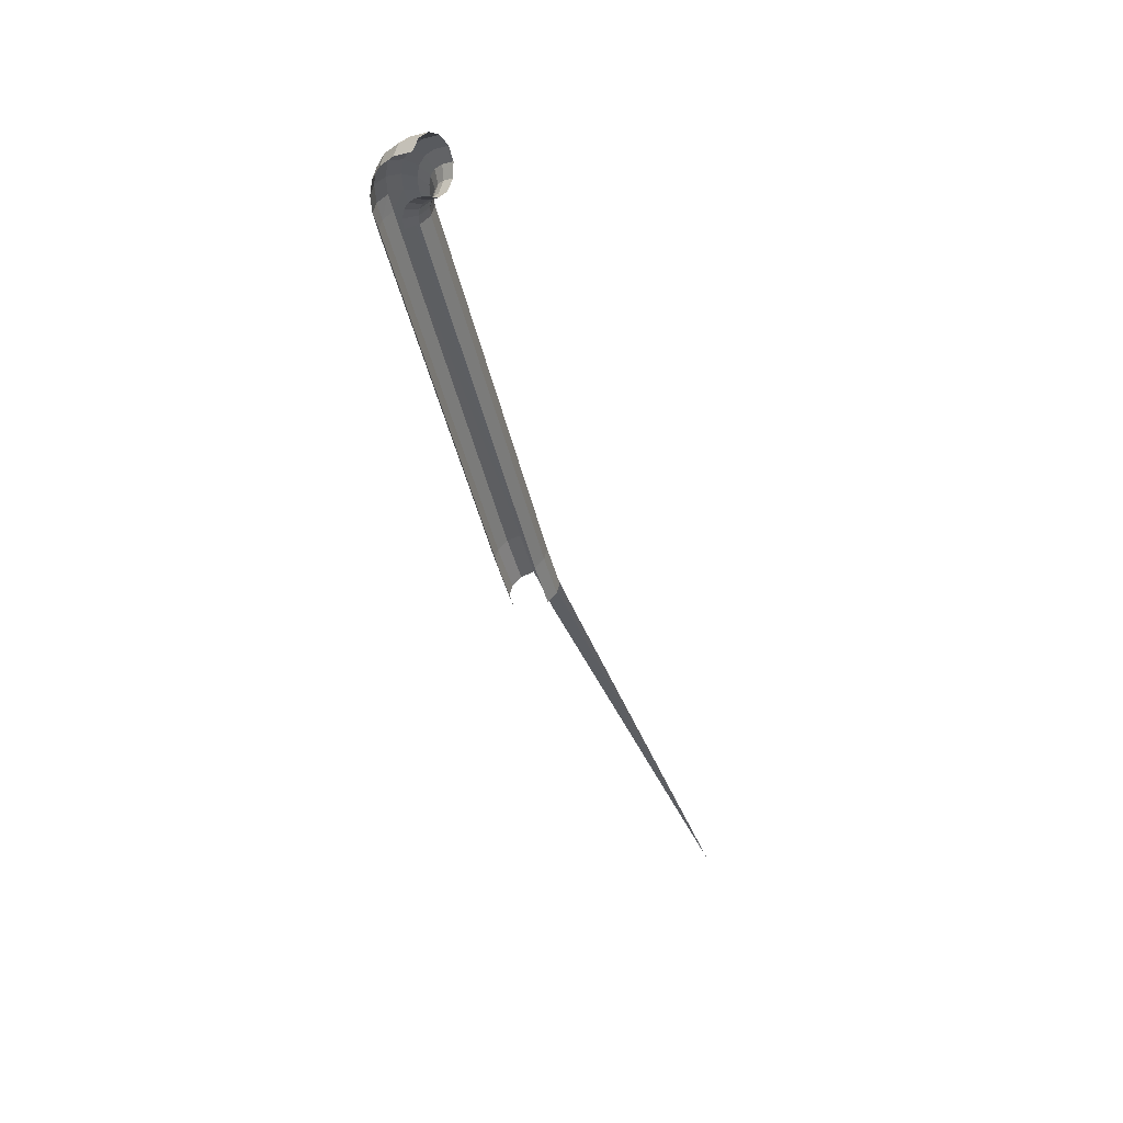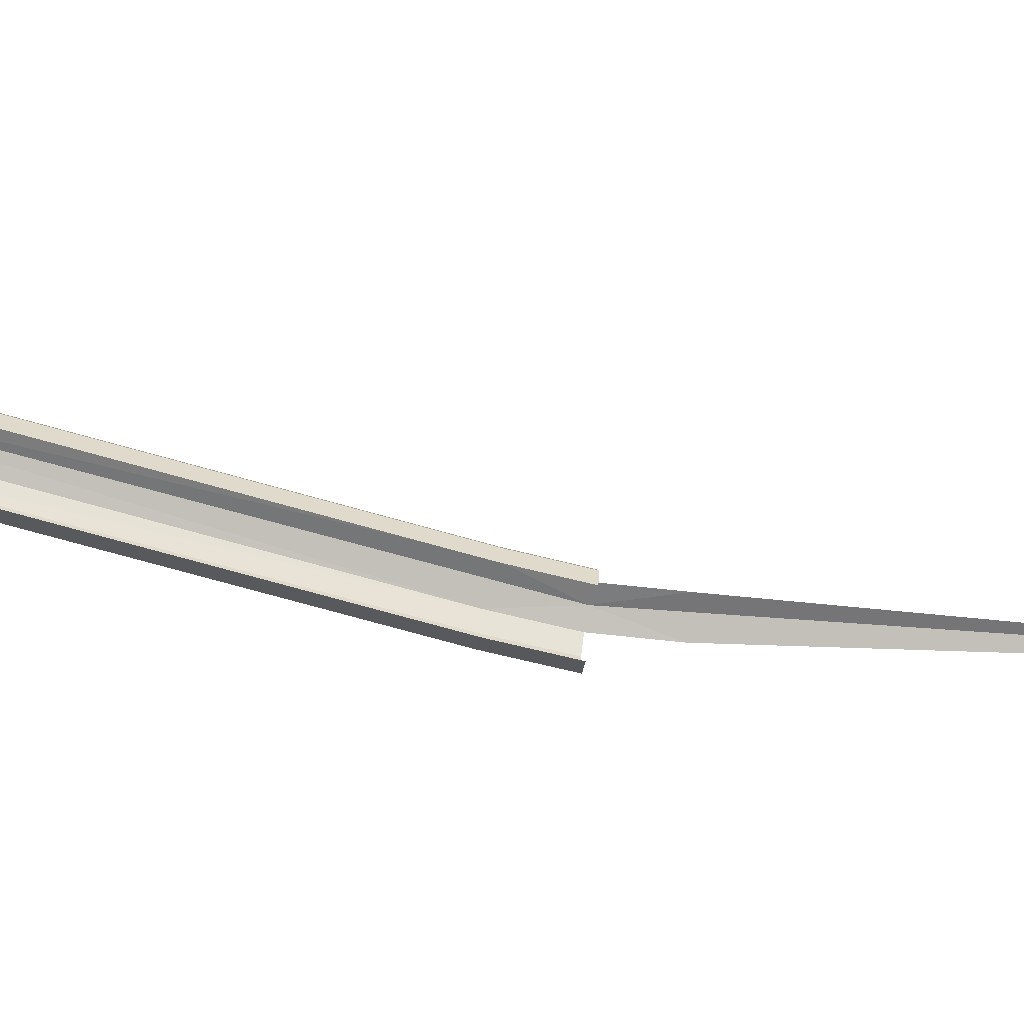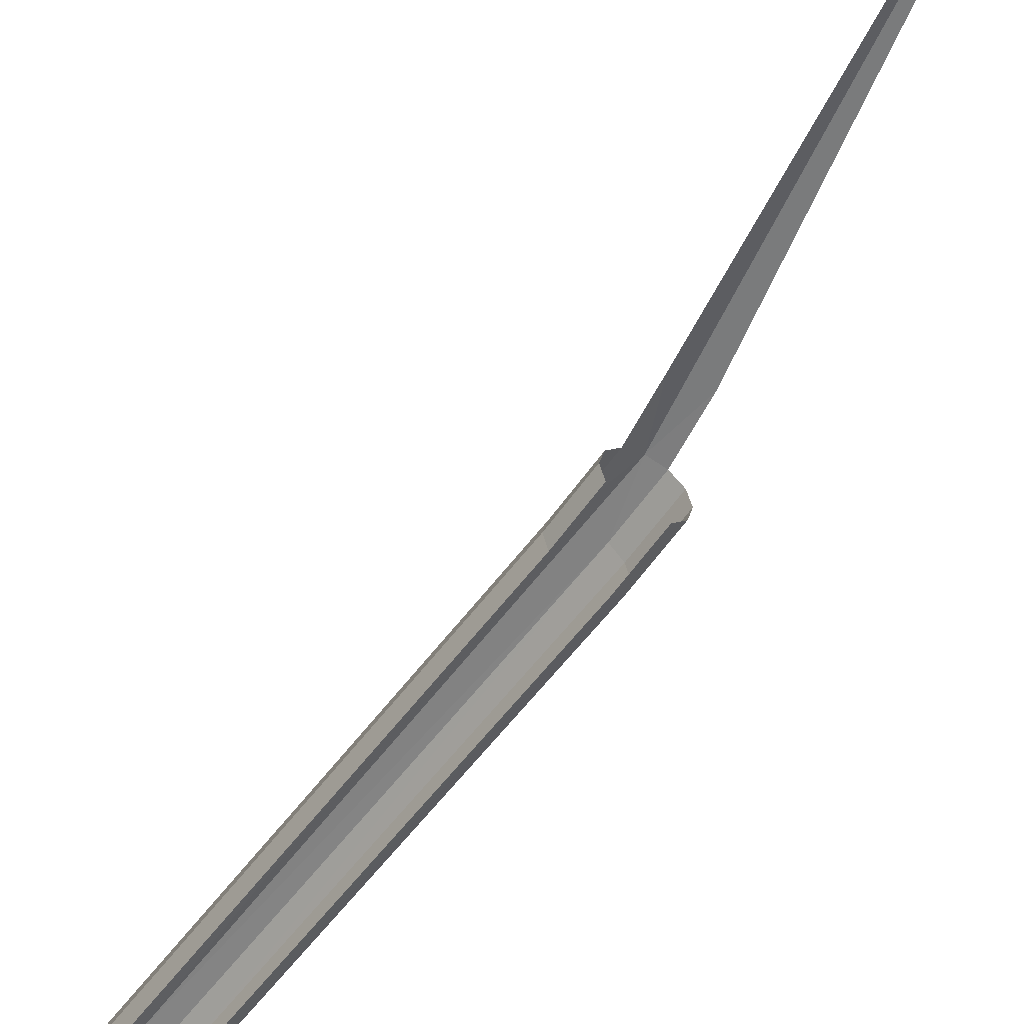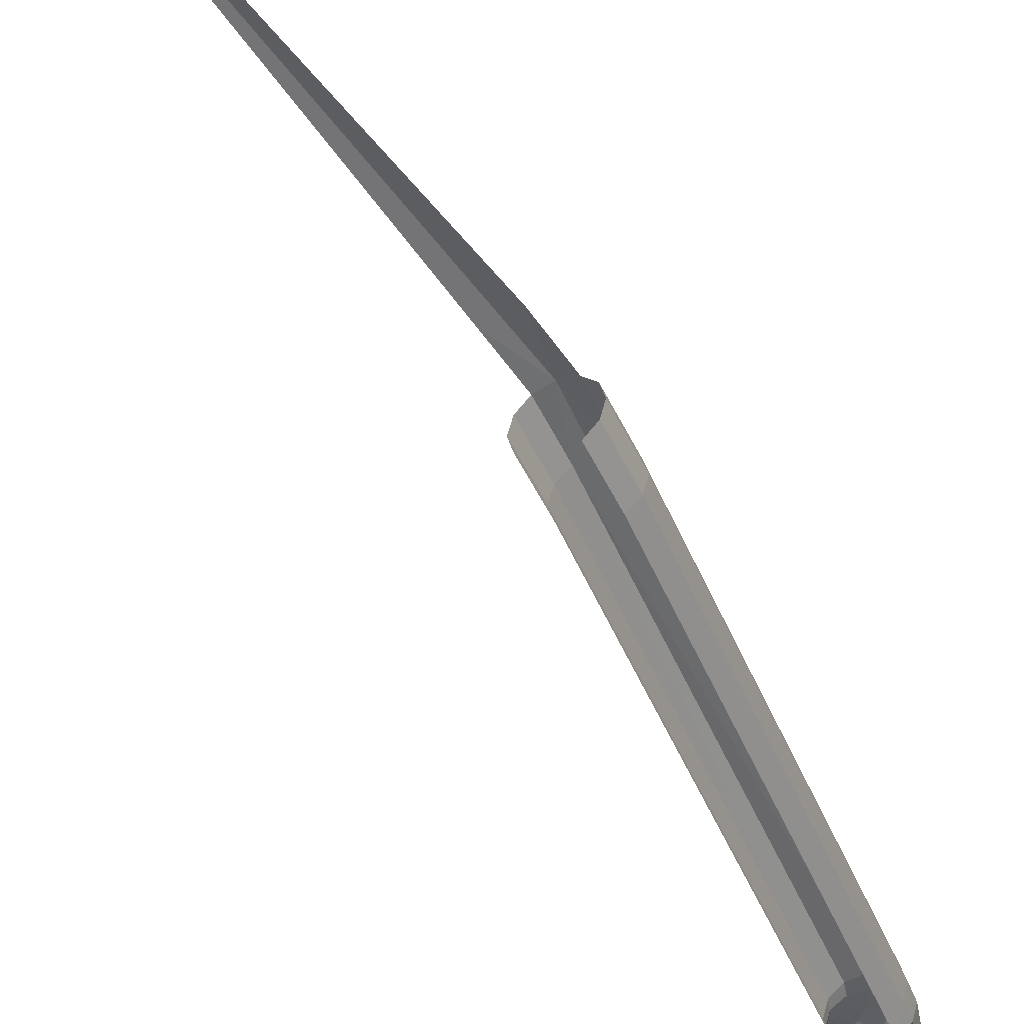
<metadata>
{"format":"obj","ext":"obj","renderer":"f3d","projection":"perspective","resolution":1024,"background":"white","views":[{"elev":52.3,"azim":-153.6,"up":"+Y"},{"elev":-73.8,"azim":-119.7,"up":"+Z"},{"elev":-55.0,"azim":-49.5,"up":"+Z"},{"elev":-46.5,"azim":7.5,"up":"+Z"}]}
</metadata>
<code>
o LM_GI_gi05_Rsling2
v 52.94 89.39 -3.451e-06
v 52.61 88.73 -2.744
v 56.43 86.21 -2.744
v 56.91 86.77 -3.451e-06
v 52.94 89.39 -3.451e-06
v 56.43 86.21 -2.744
v 56.91 86.77 -3.451e-06
v 56.43 86.21 -2.744
v 59.29 82.98 -2.744
v 56.91 86.77 -3.451e-06
v 56.43 86.21 2.744
v 52.94 89.39 -3.451e-06
v 56.43 86.21 2.744
v 52.61 88.73 2.744
v 52.94 89.39 -3.451e-06
v 59.91 83.39 -3.451e-06
v 56.91 86.77 -3.451e-06
v 59.29 82.98 -2.744
v 51.53 80.54 -4.752
v 49.25 82.03 -4.752
v 50.22 79.02 -2.744
v 59.91 83.39 -3.451e-06
v 59.29 82.98 2.744
v 56.91 86.77 -3.451e-06
v 59.29 82.98 2.744
v 56.43 86.21 2.744
v 56.91 86.77 -3.451e-06
v 61.79 79.47 -3.451e-06
v 59.91 83.39 -3.451e-06
v 59.29 82.98 -2.744
v 61.09 79.24 -2.744
v 61.79 79.47 -3.451e-06
v 59.29 82.98 -2.744
v 49.25 82.03 -4.752
v 48.35 80.23 -2.744
v 50.22 79.02 -2.744
v 53.05 78.83 -4.752
v 51.53 80.54 -4.752
v 51.38 77.72 -2.744
v 56.43 86.21 2.744
v 55.12 84.69 4.752
v 52.61 88.73 2.744
v 55.12 84.69 4.752
v 51.71 86.93 4.752
v 52.61 88.73 2.744
v 51.53 80.54 -4.752
v 50.22 79.02 -2.744
v 51.38 77.72 -2.744
v 59.29 82.98 2.744
v 59.91 83.39 -3.451e-06
v 61.79 79.47 -3.451e-06
v 53.97 76.91 -4.752
v 53.05 78.83 -4.752
v 51.38 77.72 -2.744
v 59.29 82.98 2.744
v 57.62 81.87 4.752
v 56.43 86.21 2.744
v 50.22 79.02 -2.744
v 48.35 80.23 -2.744
v 49.74 78.46 -1.38e-05
v 52.06 76.29 -2.744
v 53.97 76.91 -4.752
v 51.38 77.72 -2.744
v 57.62 81.87 4.752
v 55.12 84.69 4.752
v 56.43 86.21 2.744
v 62.57 75.32 -3.451e-06
v 61.79 79.47 -3.451e-06
v 61.09 79.24 -2.744
v 54.36 74.75 -4.752
v 53.97 76.91 -4.752
v 52.06 76.29 -2.744
v 61.84 75.27 -2.744
v 62.57 75.32 -3.451e-06
v 61.09 79.24 -2.744
v 61.09 79.24 2.744
v 59.29 82.98 2.744
v 61.79 79.47 -3.451e-06
v 48.35 80.23 -2.744
v 48.03 79.57 -1.38e-05
v 49.74 78.46 -1.38e-05
v 51.38 77.72 -2.744
v 50.22 79.02 -2.744
v 50.77 77.31 -1.38e-05
v 55.12 84.69 4.752
v 53.32 82.61 5.487
v 51.71 86.93 4.752
v 53.32 82.61 5.487
v 50.48 84.48 5.487
v 51.71 86.93 4.752
v 52.36 74.61 -2.744
v 54.36 74.75 -4.752
v 52.06 76.29 -2.744
v 52.06 76.29 -2.744
v 51.38 77.72 -2.744
v 50.77 77.31 -1.38e-05
v 50.22 79.02 -2.744
v 49.74 78.46 -1.38e-05
v 50.77 77.31 -1.38e-05
v 57.62 81.87 4.752
v 59.29 82.98 2.744
v 61.09 79.24 2.744
v 61.09 79.24 2.744
v 61.79 79.47 -3.451e-06
v 62.57 75.32 -3.451e-06
v 54.25 72.33 -4.752
v 54.36 74.75 -4.752
v 52.36 74.61 -2.744
v 49.74 78.46 -1.38e-05
v 48.03 79.57 -1.38e-05
v 48.35 80.23 2.744
v 57.62 81.87 4.752
v 55.34 80.35 5.487
v 55.12 84.69 4.752
v 52.36 74.61 -2.744
v 52.06 76.29 -2.744
v 51.36 76.06 -1.38e-05
v 51.36 76.06 -1.38e-05
v 52.06 76.29 -2.744
v 50.77 77.31 -1.38e-05
v 55.34 80.35 5.487
v 53.32 82.61 5.487
v 55.12 84.69 4.752
v 50.77 77.31 -1.38e-05
v 49.74 78.46 -1.38e-05
v 50.22 79.02 2.744
v 52.26 72.61 -2.744
v 54.25 72.33 -4.752
v 52.36 74.61 -2.744
v 53.32 82.61 5.487
v 51.53 80.54 4.752
v 50.48 84.48 5.487
v 50.22 79.02 2.744
v 49.74 78.46 -1.38e-05
v 48.35 80.23 2.744
v 51.53 80.54 4.752
v 49.25 82.03 4.752
v 50.48 84.48 5.487
v 59.18 78.61 4.752
v 57.62 81.87 4.752
v 61.09 79.24 2.744
v 62.4 71.19 -3.451e-06
v 62.57 75.32 -3.451e-06
v 61.84 75.27 -2.744
v 50.22 79.02 2.744
v 48.35 80.23 2.744
v 49.25 82.03 4.752
v 61.84 75.27 2.744
v 61.09 79.24 2.744
v 62.57 75.32 -3.451e-06
v 61.67 71.29 -2.744
v 62.4 71.19 -3.451e-06
v 61.84 75.27 -2.744
v 51.63 74.56 -1.38e-05
v 52.36 74.61 -2.744
v 51.36 76.06 -1.38e-05
v 51.53 80.54 4.752
v 50.22 79.02 2.744
v 49.25 82.03 4.752
v 52.26 72.61 -2.744
v 52.36 74.61 -2.744
v 51.63 74.56 -1.38e-05
v 51.38 77.72 2.744
v 50.77 77.31 -1.38e-05
v 50.22 79.02 2.744
v 55.34 80.35 5.487
v 57.62 81.87 4.752
v 59.18 78.61 4.752
v 51.36 76.06 -1.38e-05
v 50.77 77.31 -1.38e-05
v 52.06 76.29 2.744
v 59.18 78.61 4.752
v 61.09 79.24 2.744
v 61.84 75.27 2.744
v 53.05 78.83 4.752
v 51.53 80.54 4.752
v 53.32 82.61 5.487
v 55.34 80.35 5.487
v 53.05 78.83 4.752
v 53.32 82.61 5.487
v 51.38 77.72 2.744
v 50.22 79.02 2.744
v 51.53 80.54 4.752
v 60.85 67.74 -2.744
v 61.67 71.29 -2.744
v 59.69 71.57 -4.752
v 50.77 77.31 -1.38e-05
v 51.38 77.72 2.744
v 52.06 76.29 2.744
v 53.05 78.83 4.752
v 51.38 77.72 2.744
v 51.53 80.54 4.752
v 61.84 75.27 2.744
v 62.57 75.32 -3.451e-06
v 62.4 71.19 -3.451e-06
v 51.53 72.71 -1.38e-05
v 52.26 72.61 -2.744
v 51.63 74.56 -1.38e-05
v 56.58 77.76 5.487
v 55.34 80.35 5.487
v 59.18 78.61 4.752
v 51.63 74.56 -1.38e-05
v 51.36 76.06 -1.38e-05
v 52.36 74.61 2.744
v 53.05 78.83 4.752
v 55.34 80.35 5.487
v 56.58 77.76 5.487
v 51.36 76.06 -1.38e-05
v 52.06 76.29 2.744
v 52.36 74.61 2.744
v 51.38 77.72 2.744
v 53.05 78.83 4.752
v 53.97 76.91 4.752
v 52.06 76.29 2.744
v 51.38 77.72 2.744
v 53.97 76.91 4.752
v 59.84 75.13 4.752
v 59.18 78.61 4.752
v 61.84 75.27 2.744
v 53.97 76.91 4.752
v 53.05 78.83 4.752
v 56.58 77.76 5.487
v 56.58 77.76 5.487
v 59.18 78.61 4.752
v 59.84 75.13 4.752
v 61.57 67.56 -3.451e-06
v 62.4 71.19 -3.451e-06
v 61.67 71.29 -2.744
v 60.85 67.74 -2.744
v 61.57 67.56 -3.451e-06
v 61.67 71.29 -2.744
v 51.53 72.71 -1.38e-05
v 51.63 74.56 -1.38e-05
v 52.26 72.61 2.744
v 61.67 71.29 2.744
v 61.84 75.27 2.744
v 62.4 71.19 -3.451e-06
v 51.63 74.56 -1.38e-05
v 52.36 74.61 2.744
v 52.26 72.61 2.744
v 52.06 76.29 2.744
v 53.97 76.91 4.752
v 54.36 74.75 4.752
v 52.36 74.61 2.744
v 52.06 76.29 2.744
v 54.36 74.75 4.752
v 59.84 75.13 4.752
v 61.84 75.27 2.744
v 61.67 71.29 2.744
v 53.97 76.91 4.752
v 56.58 77.76 5.487
v 57.1 74.94 5.487
v 57.1 74.94 5.487
v 56.58 77.76 5.487
v 59.84 75.13 4.752
v 54.36 74.75 4.752
v 53.97 76.91 4.752
v 57.1 74.94 5.487
v 61.67 71.29 2.744
v 62.4 71.19 -3.451e-06
v 61.57 67.56 -3.451e-06
v 52.36 74.61 2.744
v 54.36 74.75 4.752
v 54.25 72.33 4.752
v 52.26 72.61 2.744
v 52.36 74.61 2.744
v 54.25 72.33 4.752
v 59.69 71.57 4.752
v 59.84 75.13 4.752
v 61.67 71.29 2.744
v 57.1 74.94 5.487
v 59.84 75.13 4.752
v 59.69 71.57 4.752
v 54.36 74.75 4.752
v 57.1 74.94 5.487
v 56.97 71.95 5.487
v 60.85 67.74 2.744
v 61.67 71.29 2.744
v 61.57 67.56 -3.451e-06
v 54.25 72.33 4.752
v 54.36 74.75 4.752
v 56.97 71.95 5.487
v 56.97 71.95 5.487
v 57.1 74.94 5.487
v 59.69 71.57 4.752
v 59.69 71.57 4.752
v 61.67 71.29 2.744
v 60.85 67.74 2.744
v 60.85 67.74 -2.744
v 59.69 71.57 -4.752
v 38.31 -13.83 -4.752
v 31.08 -11.84 -2.744
v 52.26 72.61 -2.744
v 51.53 72.71 -1.38e-05
v 60.85 67.74 -2.744
v 40.24 -14.36 -2.744
v 61.57 67.56 -3.451e-06
v 51.53 72.71 -1.38e-05
v 52.26 72.61 2.744
v 31.08 -11.84 2.744
v 52.26 72.61 2.744
v 54.25 72.33 4.752
v 33.02 -12.38 4.752
v 40.24 -14.36 2.744
v 60.85 67.74 2.744
v 61.57 67.56 -3.451e-06
v 33.02 -12.38 4.752
v 54.25 72.33 4.752
v 56.97 71.95 5.487
v 56.97 71.95 5.487
v 59.69 71.57 4.752
v 38.31 -13.83 4.752
v 59.69 71.57 4.752
v 60.85 67.74 2.744
v 38.31 -13.83 4.752
v 38.31 -13.83 -4.752
v 40.24 -14.36 -2.744
v 60.85 67.74 -2.744
v 30.37 -11.65 -1.035e-05
v 31.08 -11.84 -2.744
v 51.53 72.71 -1.38e-05
v 30.37 -11.65 -1.035e-05
v 51.53 72.71 -1.38e-05
v 31.08 -11.84 2.744
v 40.24 -14.36 -2.744
v 40.95 -14.55 -3.451e-06
v 61.57 67.56 -3.451e-06
v 40.95 -14.55 -3.451e-06
v 40.24 -14.36 2.744
v 61.57 67.56 -3.451e-06
v 31.08 -11.84 2.744
v 52.26 72.61 2.744
v 33.02 -12.38 4.752
v 38.31 -13.83 4.752
v 60.85 67.74 2.744
v 40.24 -14.36 2.744
v 33.02 -12.38 4.752
v 56.97 71.95 5.487
v 32.7 -23.32 5.487
v 38.31 -13.83 4.752
v 32.7 -23.32 5.487
v 56.97 71.95 5.487
v 40.24 -14.36 -2.744
v 38.31 -13.83 -4.752
v 35.28 -24.26 -4.752
v 31.08 -11.84 -2.744
v 30.37 -11.65 -1.035e-05
v 27.54 -21.45 -1.035e-05
v 40.95 -14.55 -3.451e-06
v 40.24 -14.36 -2.744
v 37.17 -24.94 -2.744
v 27.54 -21.45 -1.035e-05
v 30.37 -11.65 -1.035e-05
v 31.08 -11.84 2.744
v 37.17 -24.94 -2.744
v 40.24 -14.36 -2.744
v 35.28 -24.26 -4.752
v 28.24 -21.7 -2.744
v 31.08 -11.84 -2.744
v 27.54 -21.45 -1.035e-05
v 37.17 -24.94 2.744
v 40.24 -14.36 2.744
v 40.95 -14.55 -3.451e-06
v 28.24 -21.7 2.744
v 31.08 -11.84 2.744
v 33.02 -12.38 4.752
v 37.86 -25.19 -3.451e-06
v 40.95 -14.55 -3.451e-06
v 37.17 -24.94 -2.744
v 35.28 -24.26 4.752
v 38.31 -13.83 4.752
v 40.24 -14.36 2.744
v 28.24 -21.7 2.744
v 27.54 -21.45 -1.035e-05
v 31.08 -11.84 2.744
v 37.86 -25.19 -3.451e-06
v 37.17 -24.94 2.744
v 40.95 -14.55 -3.451e-06
v 30.12 -22.39 4.752
v 28.24 -21.7 2.744
v 33.02 -12.38 4.752
v 37.17 -24.94 2.744
v 35.28 -24.26 4.752
v 40.24 -14.36 2.744
v 32.7 -23.32 5.487
v 30.12 -22.39 4.752
v 33.02 -12.38 4.752
v 38.31 -13.83 4.752
v 35.28 -24.26 4.752
v 32.7 -23.32 5.487
v 26.04 -31.68 4.752
v 30.12 -22.39 4.752
v 32.7 -23.32 5.487
v 32.7 -23.32 5.487
v 35.28 -24.26 4.752
v 31.03 -33.97 4.752
v 26.04 -31.68 4.752
v 32.7 -23.32 5.487
v -9.284 -110.9 5.487
v 32.7 -23.32 5.487
v 31.03 -33.97 4.752
v -9.284 -110.9 5.487
f 3 2 1
f 6 5 4
f 9 8 7
f 12 11 10
f 15 14 13
f 18 17 16
f 21 20 19
f 24 23 22
f 27 26 25
f 30 29 28
f 33 32 31
f 36 35 34
f 39 38 37
f 42 41 40
f 45 44 43
f 48 47 46
f 51 50 49
f 54 53 52
f 57 56 55
f 60 59 58
f 63 62 61
f 66 65 64
f 69 68 67
f 72 71 70
f 75 74 73
f 78 77 76
f 81 80 79
f 84 83 82
f 87 86 85
f 90 89 88
f 93 92 91
f 96 95 94
f 99 98 97
f 102 101 100
f 105 104 103
f 108 107 106
f 111 110 109
f 114 113 112
f 117 116 115
f 120 119 118
f 123 122 121
f 126 125 124
f 129 128 127
f 132 131 130
f 135 134 133
f 138 137 136
f 141 140 139
f 144 143 142
f 147 146 145
f 150 149 148
f 153 152 151
f 156 155 154
f 159 158 157
f 162 161 160
f 165 164 163
f 168 167 166
f 171 170 169
f 174 173 172
f 177 176 175
f 180 179 178
f 183 182 181
f 186 185 184
f 189 188 187
f 192 191 190
f 195 194 193
f 198 197 196
f 201 200 199
f 204 203 202
f 207 206 205
f 210 209 208
f 213 212 211
f 216 215 214
f 219 218 217
f 222 221 220
f 225 224 223
f 228 227 226
f 231 230 229
f 234 233 232
f 237 236 235
f 240 239 238
f 243 242 241
f 246 245 244
f 249 248 247
f 252 251 250
f 255 254 253
f 258 257 256
f 261 260 259
f 264 263 262
f 267 266 265
f 270 269 268
f 273 272 271
f 276 275 274
f 279 278 277
f 282 281 280
f 285 284 283
f 288 287 286
f 291 290 289
f 294 293 292
f 297 296 295
f 300 299 298
f 303 302 301
f 306 305 304
f 309 308 307
f 312 311 310
f 315 314 313
f 318 317 316
f 321 320 319
f 324 323 322
f 327 326 325
f 330 329 328
f 333 332 331
f 336 335 334
f 339 338 337
f 342 341 340
f 345 344 343
f 348 347 346
f 351 350 349
f 354 353 352
f 357 356 355
f 360 359 358
f 363 362 361
f 366 365 364
f 369 368 367
f 372 371 370
f 375 374 373
f 378 377 376
f 381 380 379
f 384 383 382
f 387 386 385
f 390 389 388
f 393 392 391
f 396 395 394
f 399 398 397
f 402 401 400

</code>
